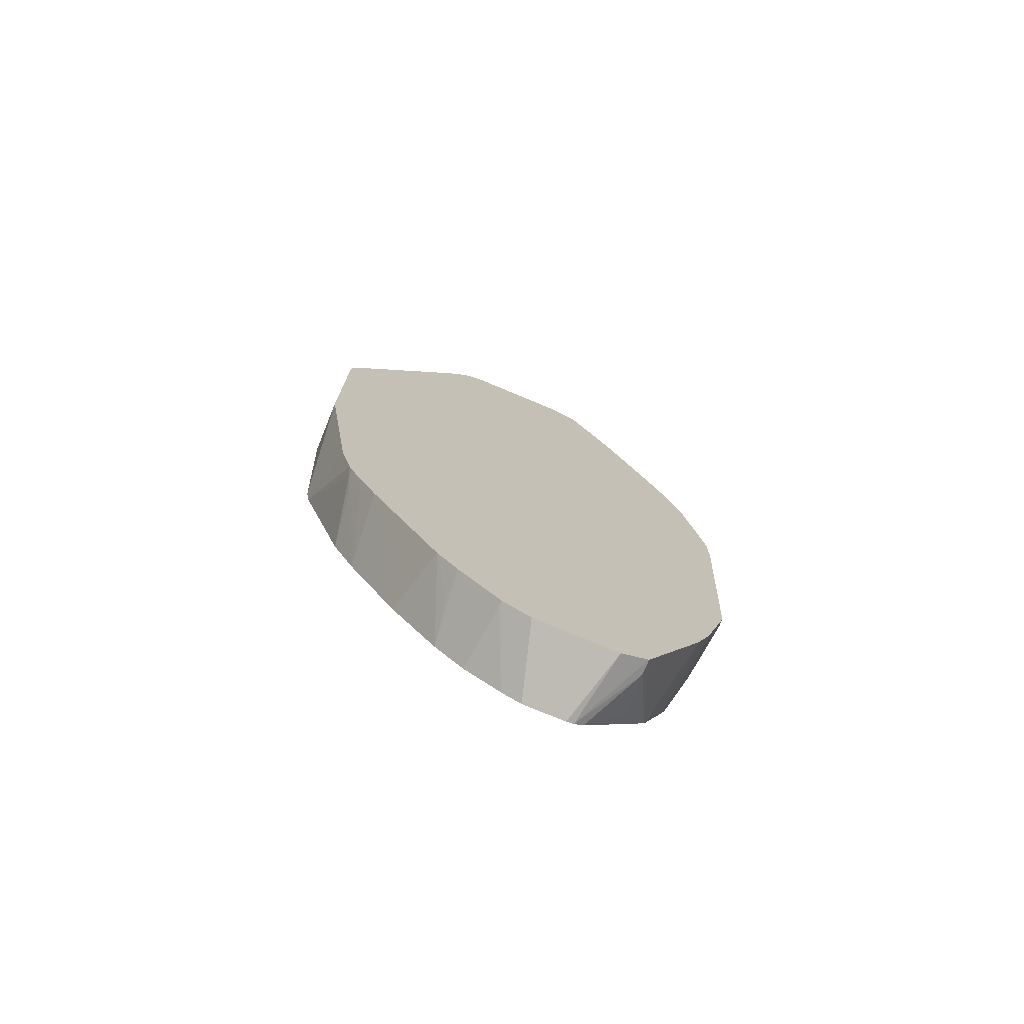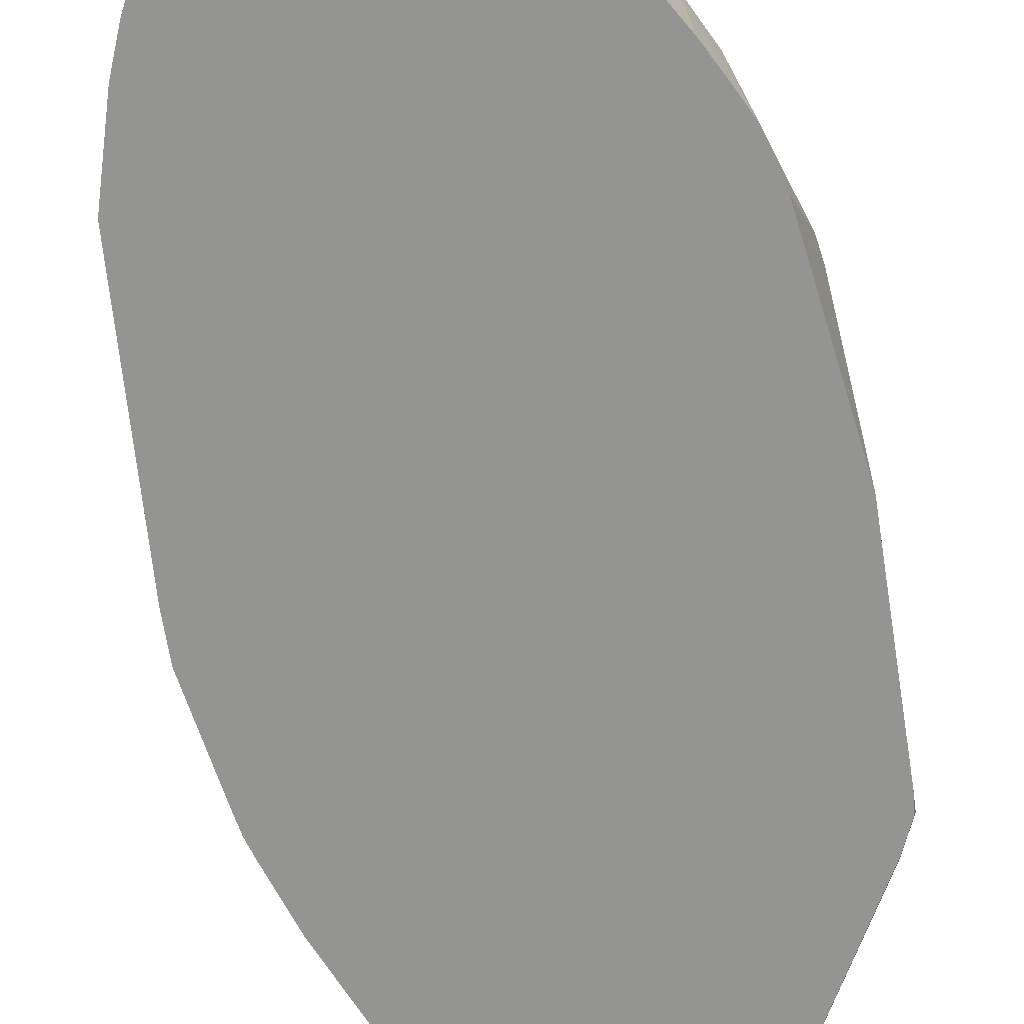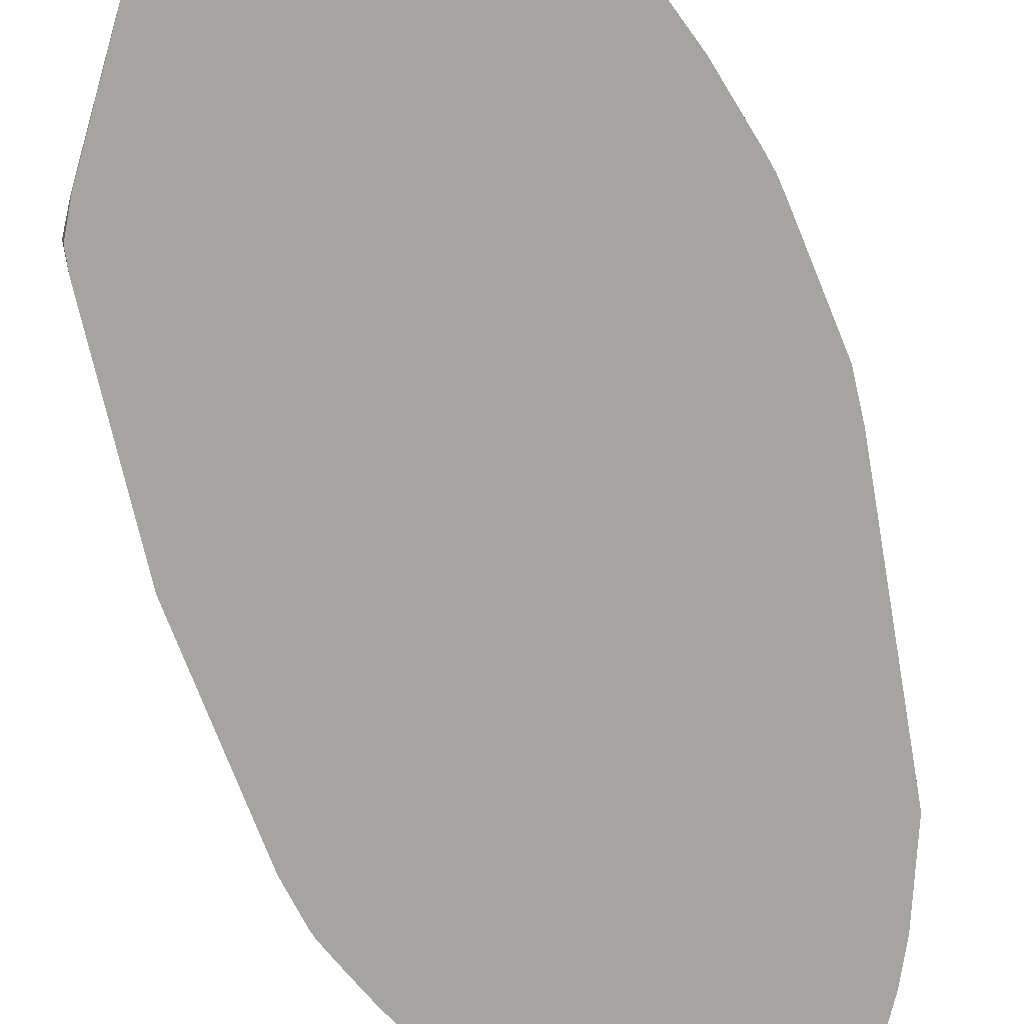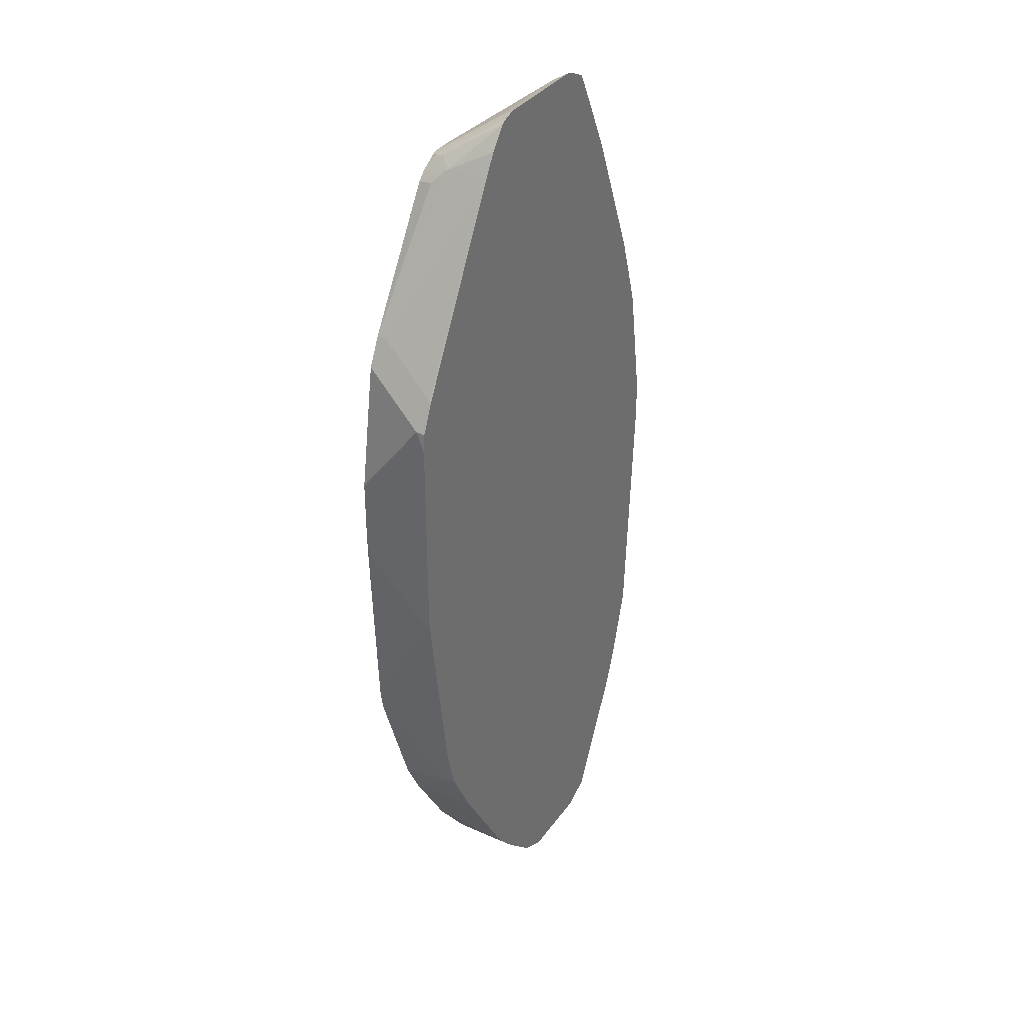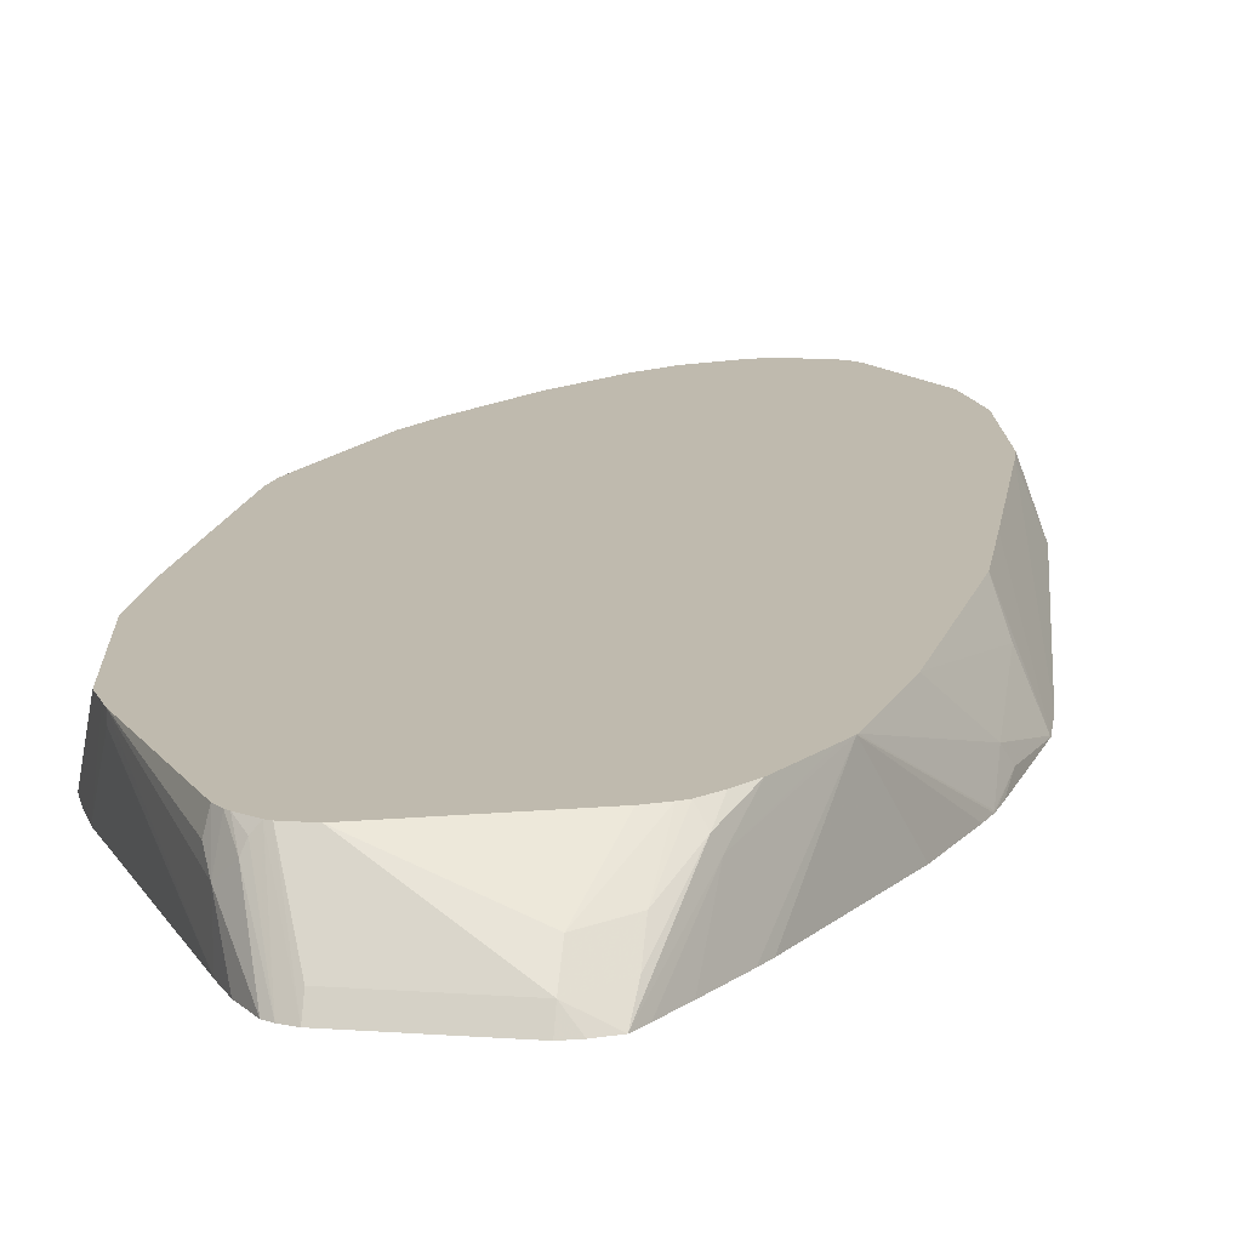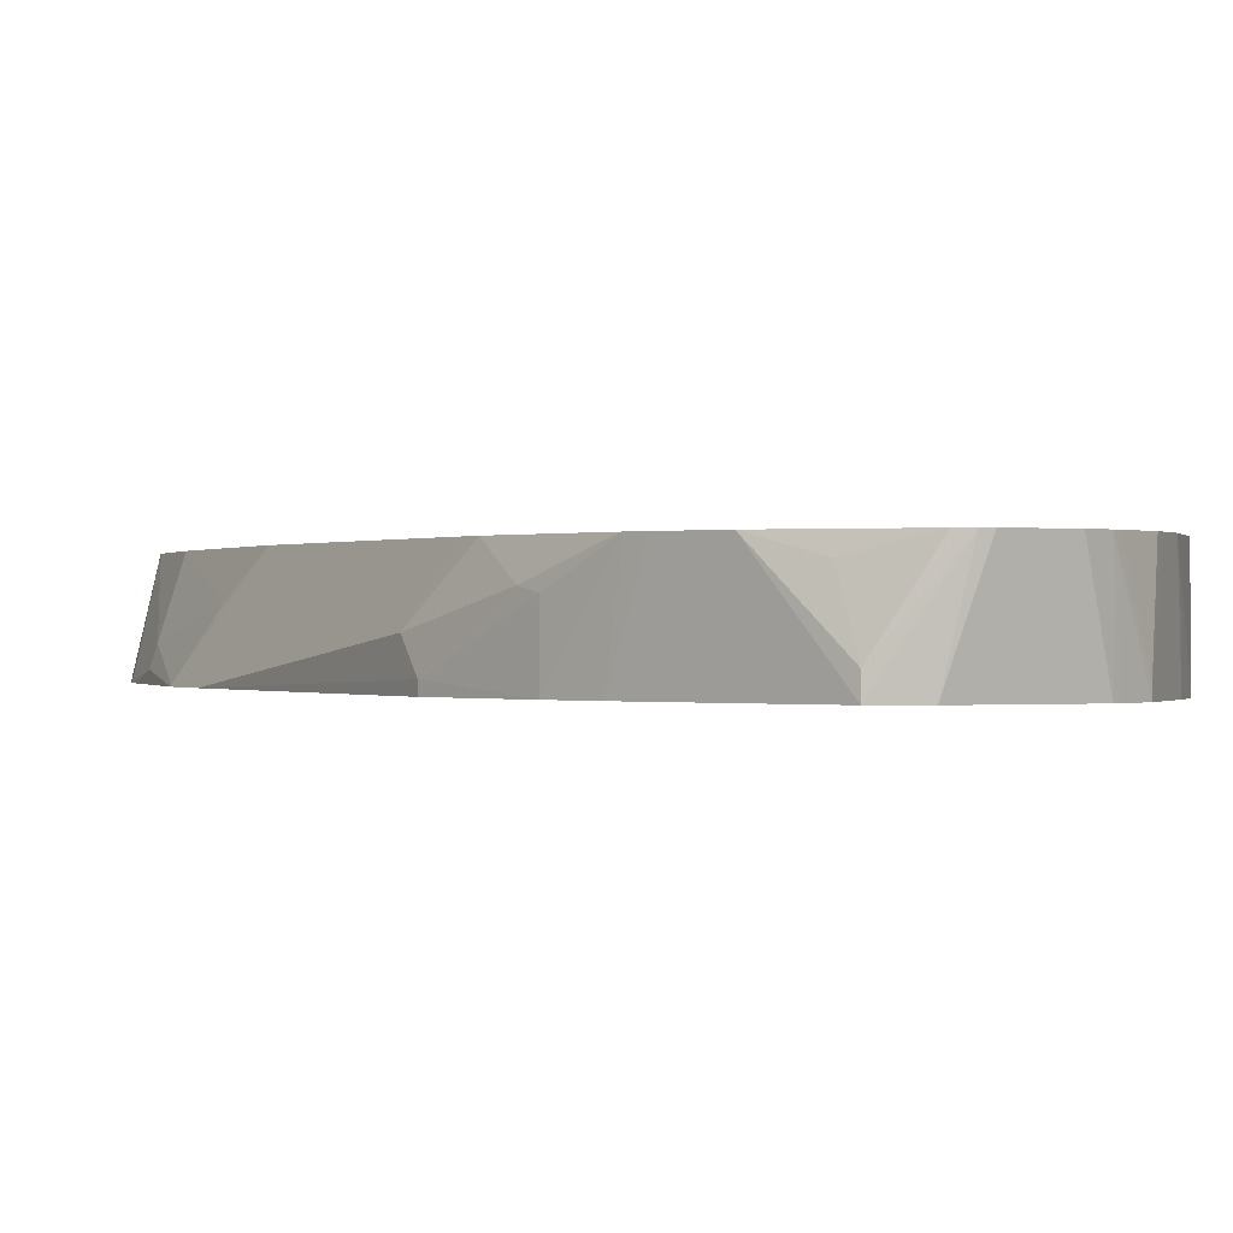
<metadata>
{"format":"obj","ext":"obj","renderer":"f3d","projection":"perspective","resolution":1024,"background":"white","views":[{"elev":-75.7,"azim":-22.7,"up":"+Z"},{"elev":-67.0,"azim":-170.9,"up":"+Y"},{"elev":-73.4,"azim":12.9,"up":"+Y"},{"elev":34.8,"azim":-59.4,"up":"+Z"},{"elev":15.5,"azim":8.2,"up":"+Y"},{"elev":0.0,"azim":154.9,"up":"+Y"}]}
</metadata>
<code>
v -0.1515 -0.01894 -0.1137
v -0.1515 -0.02612 -0.1326
v -0.1501 -0.02612 -0.1151
v -0.1388 -0.02525 -0.08842
v -0.1238 0.03937 -0.05833
v -0.1325 0.03937 -0.07579
v -0.1515 0.03937 -0.1894
v -0.1515 -0.02612 -0.322
v -0.1384 -0.02612 -0.08887
v -0.1199 0.03156 -0.05055
v -0.04375 -0.02612 0.08286
v -0.1199 0.03937 -0.05055
v -0.1515 0.03937 -0.2463
v -0.1515 -0.01894 -0.322
v -0.1428 0.03937 -0.4371
v -0.1261 -0.02612 -0.5041
v -0.03213 -0.02612 0.1027
v -0.04415 0.01262 0.08206
v -0.05047 0.02525 0.06943
v -0.04733 0.03937 0.06621
v -0.1509 0.03937 -0.2652
v -0.1515 0.03787 -0.2652
v -0.1397 0.03937 -0.457
v -0.1163 -0.02612 -0.542
v -0.01685 -0.02612 0.1218
v -0.03153 0.02525 0.08833
v -0.04086 0.03937 0.07275
v -0.1018 0.03937 -0.5707
v -0.1136 -0.01894 -0.5492
v -0.1136 -0.02612 -0.5492
v -0.01042 -0.02612 0.125
v -0.02839 0.03314 0.08519
v -0.03748 0.03937 0.07534
v -0.1089 -0.009469 -0.5587
v -0.08287 0.03937 -0.6085
v -0.1097 -0.02612 -0.5571
v 3.665e-05 -0.02612 0.128
v -0.02304 0.03937 0.0834
v -0.101 -0.01894 -0.5744
v -0.1034 -0.02612 -0.5697
v -0.04086 0.03937 -0.6787
v -0.08255 -0.02612 -0.6084
v -0.08822 -0.02612 -0.5989
v 0.09469 -0.02612 0.128
v 3.665e-05 -0.01262 0.1199
v -0.0189 0.03937 0.08448
v -0.101 -0.02612 -0.5744
v -0.03937 0.03937 -0.681
v -0.02574 -0.02612 -0.7031
v 0.1064 -0.02612 0.1243
v 0.09469 -0.01262 0.1199
v 3.665e-05 0.03937 0.08448
v -0.03748 0.03937 -0.6835
v 3.665e-05 0.03937 -0.7328
v -0.006276 5.83e-06 -0.7259
v -0.006276 -0.02612 -0.7259
v 0.1136 -0.02612 0.1207
v 0.1208 -0.02612 0.1172
v 0.1231 -0.009469 0.09943
v 0.09469 0.006314 0.1009
v 0.1136 0.03937 0.04651
v 0.00651 0.03937 -0.7393
v 0.01266 -0.02612 -0.7449
v 0.1278 -0.02612 0.1042
v 0.1468 0.01894 0.04024
v 0.142 0.0284 0.04257
v 0.1231 0.009468 0.08045
v 0.1281 0.03937 0.03935
v 0.01898 0.03937 -0.7518
v 0.0316 -0.02612 -0.7638
v 0.1409 -0.02612 0.07874
v 0.1598 -0.02612 0.04087
v 0.1657 0.01894 0.002281
v 0.189 0.03937 -0.05663
v 0.1832 0.03937 -0.04508
v 0.1583 0.03937 0.00452
v 0.146 0.03937 0.02162
v 0.1341 0.03937 0.03559
v 0.02545 0.03937 -0.7582
v 0.0316 -0.01894 -0.7638
v 0.0583 0.03937 -0.7787
v 0.04423 -0.02612 -0.7701
v 0.1657 -0.02612 0.02843
v 0.2166 -0.02612 -0.09173
v 0.2356 -0.02612 -0.1485
v 0.24 -0.02612 -0.1632
v 0.2399 -0.02525 -0.1642
v 0.1894 0.03937 -0.05833
v 0.05235 0.03937 -0.775
v 0.07575 0.03937 -0.7867
v 0.05681 -0.02612 -0.7764
v 0.05207 -0.02612 -0.7741
v 0.2403 -0.02612 -0.1646
v 0.2462 -0.01894 -0.2084
v 0.2399 -0.006309 -0.202
v 0.2076 0.03937 -0.1508
v 0.1136 0.03937 -0.7867
v 0.1326 -0.02612 -0.7764
v 0.2433 -0.02612 -0.1808
v 0.2593 -0.02612 -0.2782
v 0.2588 -0.02525 -0.2778
v 0.2399 0.01262 -0.2968
v 0.2269 0.03937 -0.3218
v 0.1203 0.03937 -0.785
v 0.1443 -0.02612 -0.7706
v 0.2593 -0.02612 -0.3161
v 0.2273 0.03937 -0.3992
v 0.2269 0.03937 -0.3235
v 0.1578 -0.02612 -0.7638
v 0.1288 0.03937 -0.7794
v 0.1578 -0.01262 -0.7638
v 0.2462 -0.02612 -0.5492
v 0.2462 -0.01894 -0.5492
v 0.2462 5.83e-06 -0.5303
v 0.2273 0.03937 -0.5492
v 0.1858 0.03937 -0.7161
v 0.1632 -0.02612 -0.753
v 0.161 0.0284 -0.748
v 0.2249 -0.02612 -0.6226
v 0.2241 0.01578 -0.6218
v 0.2273 0.01894 -0.606
v 0.2269 0.03937 -0.5678
v 0.2025 0.03937 -0.6776
v 0.2119 -0.02612 -0.6556
v 0.2011 -0.02612 -0.6772
v 0.2079 0.03937 -0.6645
v 0.2083 0.03937 -0.6628
f 59 66 67
f 51 58 59
f 51 67 60
f 51 60 52
f 52 60 61
f 54 62 56
f 54 56 55
f 56 62 63
f 58 64 65
f 58 65 66
f 58 66 59
f 60 67 68
f 66 76 77
f 62 69 63
f 63 69 70
f 64 71 65
f 65 71 72
f 65 72 73
f 65 73 74
f 65 74 75
f 65 75 76
f 65 76 66
f 66 77 78
f 66 78 67
f 51 57 58
f 67 78 68
f 60 68 61
f 50 57 51
f 29 34 36
f 49 55 56
f 26 32 33
f 26 33 27
f 28 34 29
f 28 35 34
f 69 79 70
f 29 36 30
f 31 37 38
f 31 38 32
f 32 38 33
f 34 35 39
f 34 39 40
f 34 40 36
f 35 41 42
f 49 53 54
f 35 42 43
f 37 44 51
f 37 51 45
f 37 45 46
f 37 46 38
f 39 43 47
f 39 47 40
f 41 48 49
f 41 49 42
f 44 50 51
f 45 51 52
f 45 52 46
f 48 53 49
f 49 54 55
f 35 43 39
f 70 79 80
f 95 101 102
f 70 81 82
f 101 108 102
f 102 108 103
f 104 109 105
f 104 110 111
f 104 111 109
f 106 112 113
f 106 113 114
f 106 114 115
f 109 111 116
f 109 116 117
f 110 118 111
f 110 116 118
f 111 118 116
f 100 108 101
f 112 119 113
f 113 120 121
f 113 121 114
f 114 121 122
f 114 122 115
f 116 123 124
f 116 124 125
f 116 125 117
f 119 124 126
f 119 126 120
f 120 126 127
f 120 127 121
f 121 127 122
f 123 126 124
f 113 119 120
f 70 80 81
f 100 107 108
f 100 106 115
f 72 83 74
f 72 74 73
f 74 84 85
f 74 85 86
f 74 86 87
f 74 87 88
f 74 83 84
f 79 89 80
f 80 89 81
f 81 90 91
f 81 91 92
f 81 92 82
f 86 93 87
f 100 115 107
f 87 93 94
f 87 95 88
f 88 95 96
f 90 97 98
f 90 98 91
f 93 99 94
f 94 99 100
f 94 100 95
f 95 100 101
f 26 31 32
f 95 102 96
f 96 102 103
f 97 104 98
f 98 104 105
f 87 94 95
f 25 31 26
f 51 59 67
f 23 29 24
f 2 119 112
f 2 112 106
f 2 106 100
f 2 100 99
f 2 99 93
f 2 93 86
f 2 86 85
f 2 85 84
f 2 84 83
f 2 83 72
f 2 72 71
f 2 71 64
f 2 64 58
f 2 58 57
f 2 57 50
f 2 50 44
f 2 44 37
f 2 37 31
f 2 31 25
f 2 25 17
f 2 17 11
f 2 11 9
f 2 9 3
f 3 9 4
f 4 10 5
f 4 9 11
f 4 11 10
f 2 124 119
f 2 125 124
f 2 117 125
f 2 109 117
f 24 29 30
f 1 2 3
f 1 3 4
f 1 4 5
f 1 5 6
f 1 6 7
f 1 7 13
f 1 13 22
f 1 22 14
f 1 14 8
f 1 8 2
f 2 16 24
f 2 24 30
f 5 10 12
f 2 30 36
f 2 40 47
f 2 47 43
f 2 43 42
f 2 42 49
f 2 49 56
f 2 56 63
f 2 63 70
f 2 70 82
f 2 82 92
f 2 92 91
f 2 91 98
f 2 98 105
f 2 105 109
f 2 36 40
f 5 12 20
f 2 8 16
f 5 27 33
f 5 53 48
f 5 48 41
f 5 41 35
f 5 35 28
f 5 28 23
f 5 23 15
f 5 15 21
f 5 21 13
f 5 13 7
f 5 7 6
f 8 14 15
f 8 15 16
f 10 11 12
f 5 54 53
f 11 17 18
f 12 18 19
f 12 19 20
f 14 22 15
f 15 23 16
f 15 22 21
f 16 23 24
f 17 25 18
f 18 25 26
f 18 26 27
f 18 27 20
f 18 20 19
f 23 28 29
f 5 20 27
f 11 18 12
f 5 62 54
f 13 21 22
f 5 79 69
f 5 69 62
f 5 38 46
f 5 46 52
f 5 52 61
f 5 61 68
f 5 68 78
f 5 77 76
f 5 76 75
f 5 75 74
f 5 74 88
f 5 88 96
f 5 96 103
f 5 103 108
f 5 78 77
f 5 107 115
f 5 89 79
f 5 108 107
f 5 81 89
f 5 90 81
f 5 97 90
f 5 104 97
f 5 110 104
f 5 33 38
f 5 123 116
f 5 126 123
f 5 127 126
f 5 122 127
f 5 115 122
f 5 116 110

</code>
